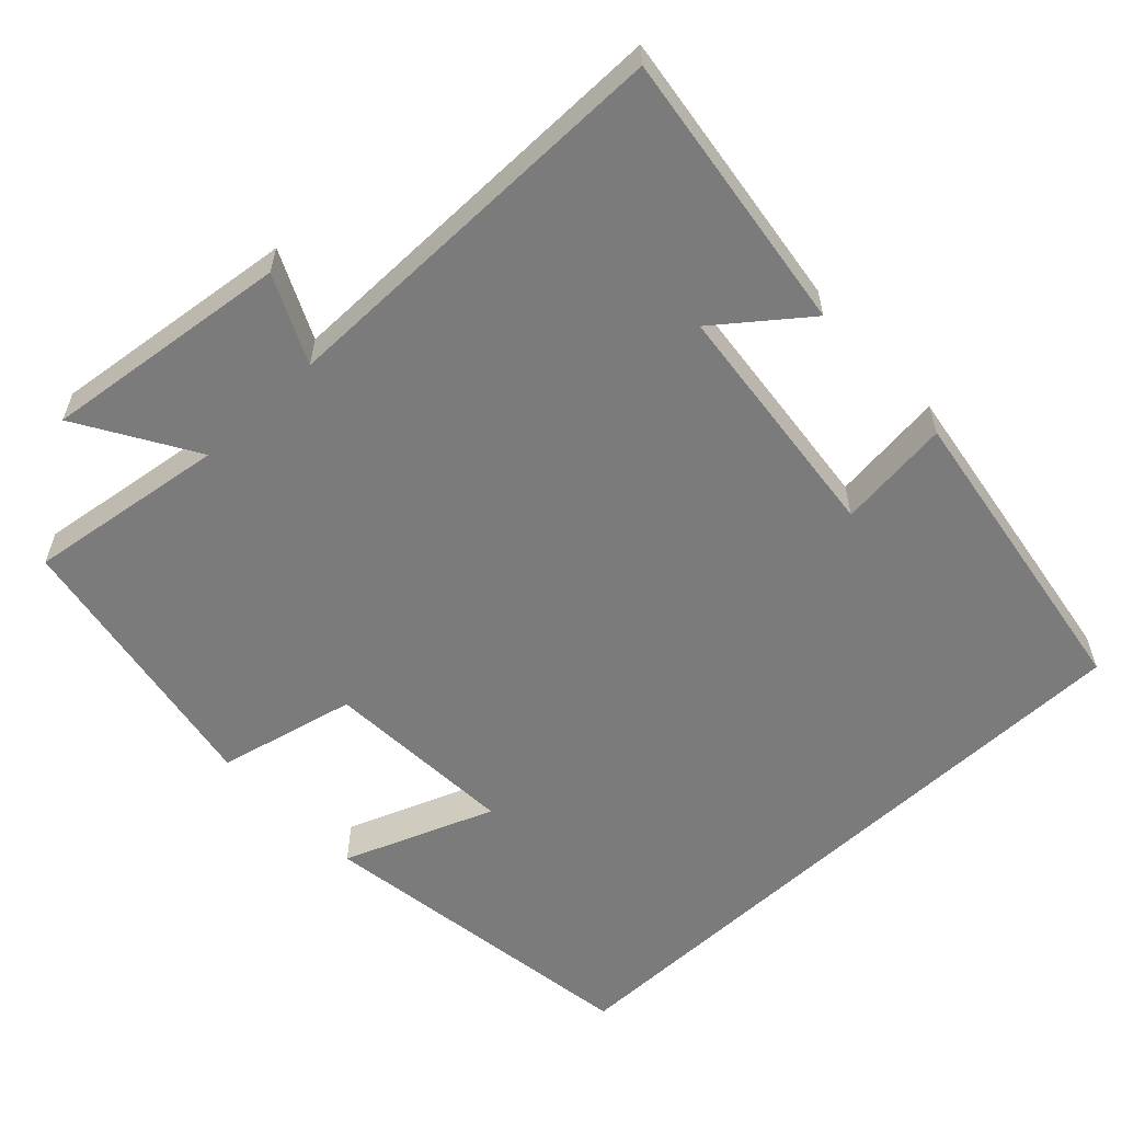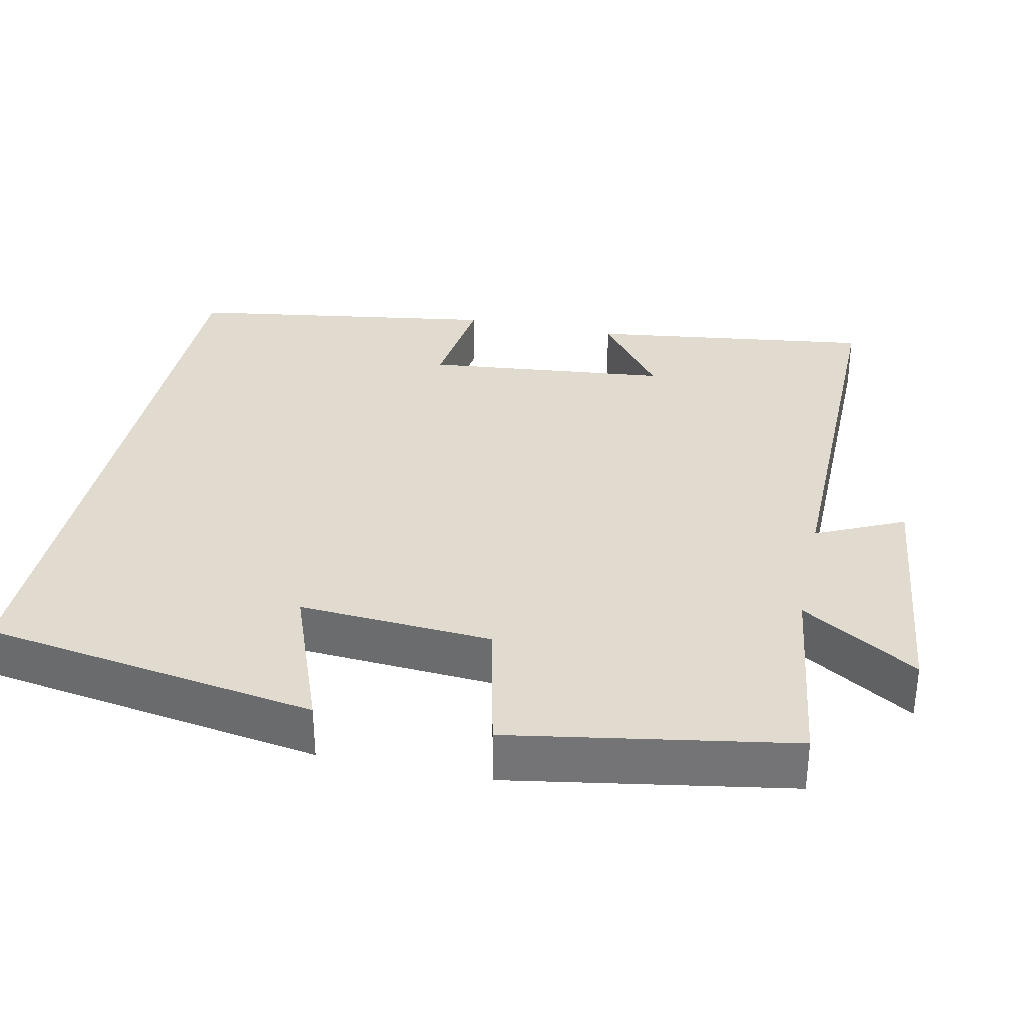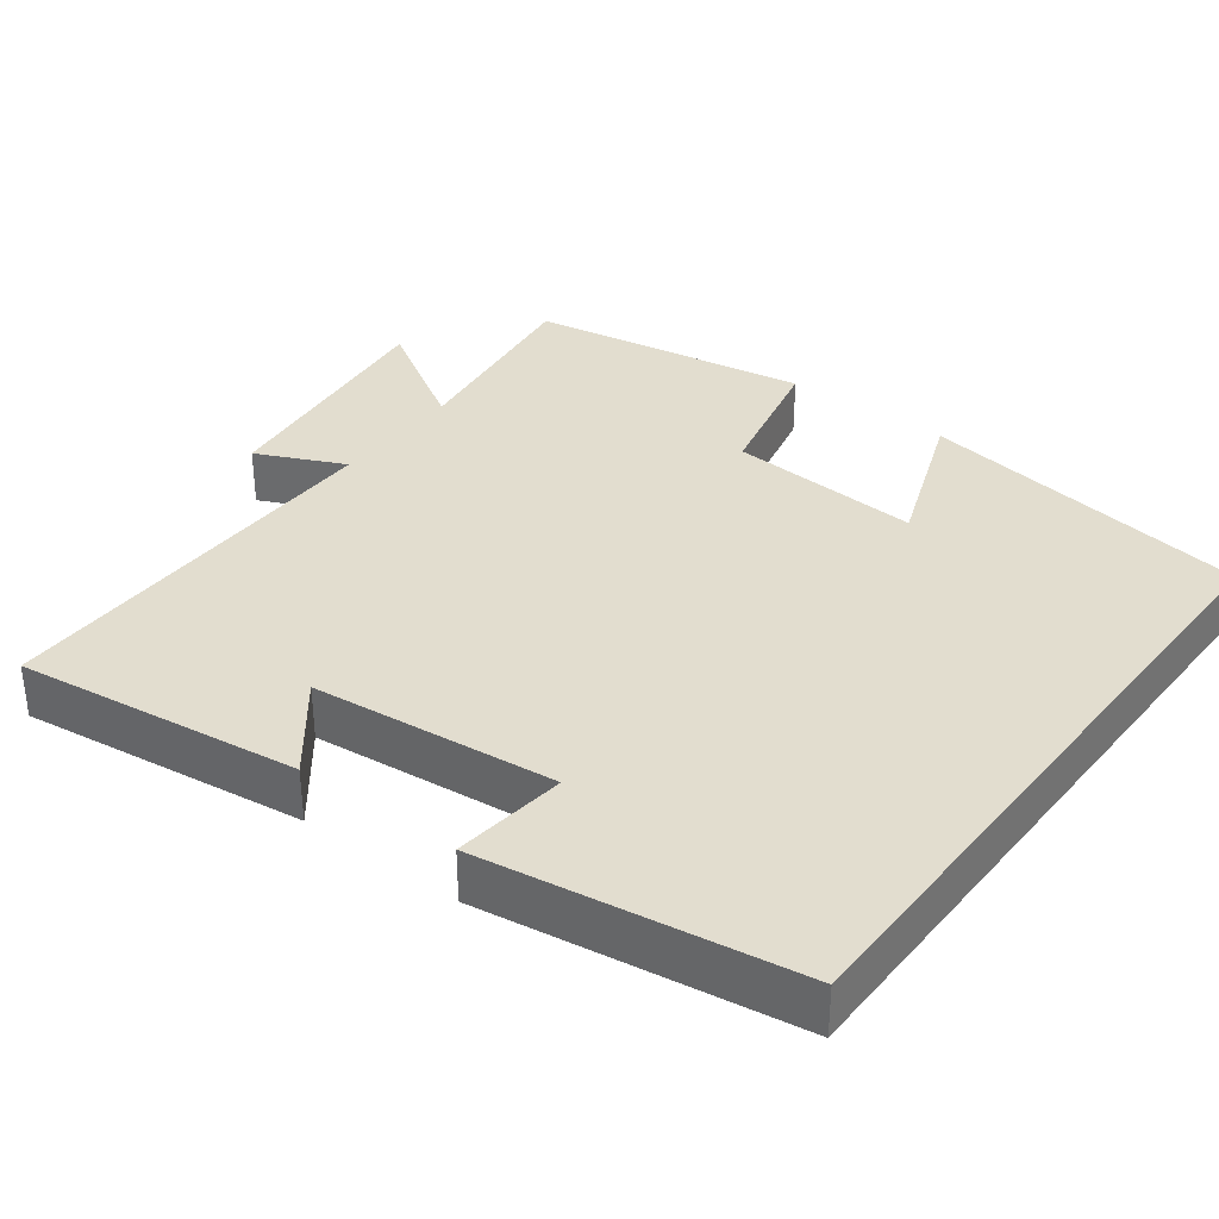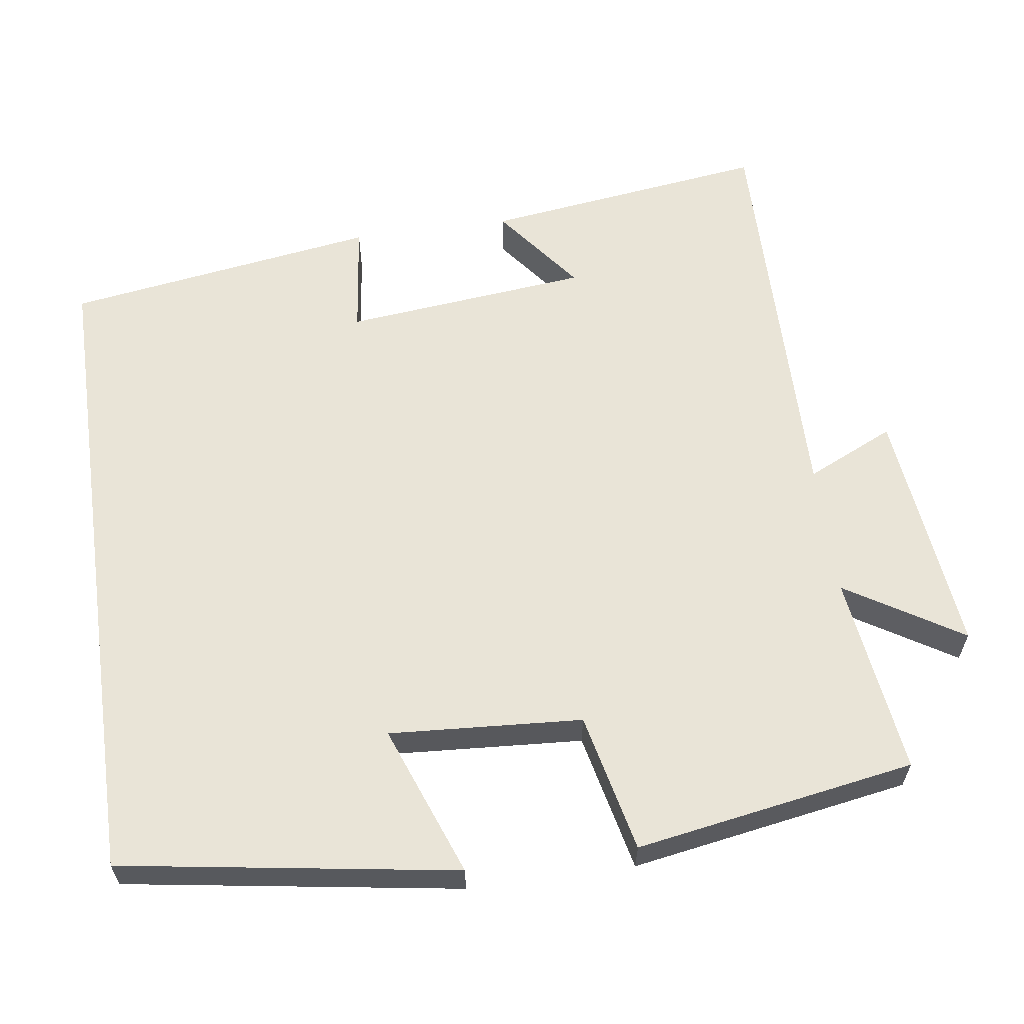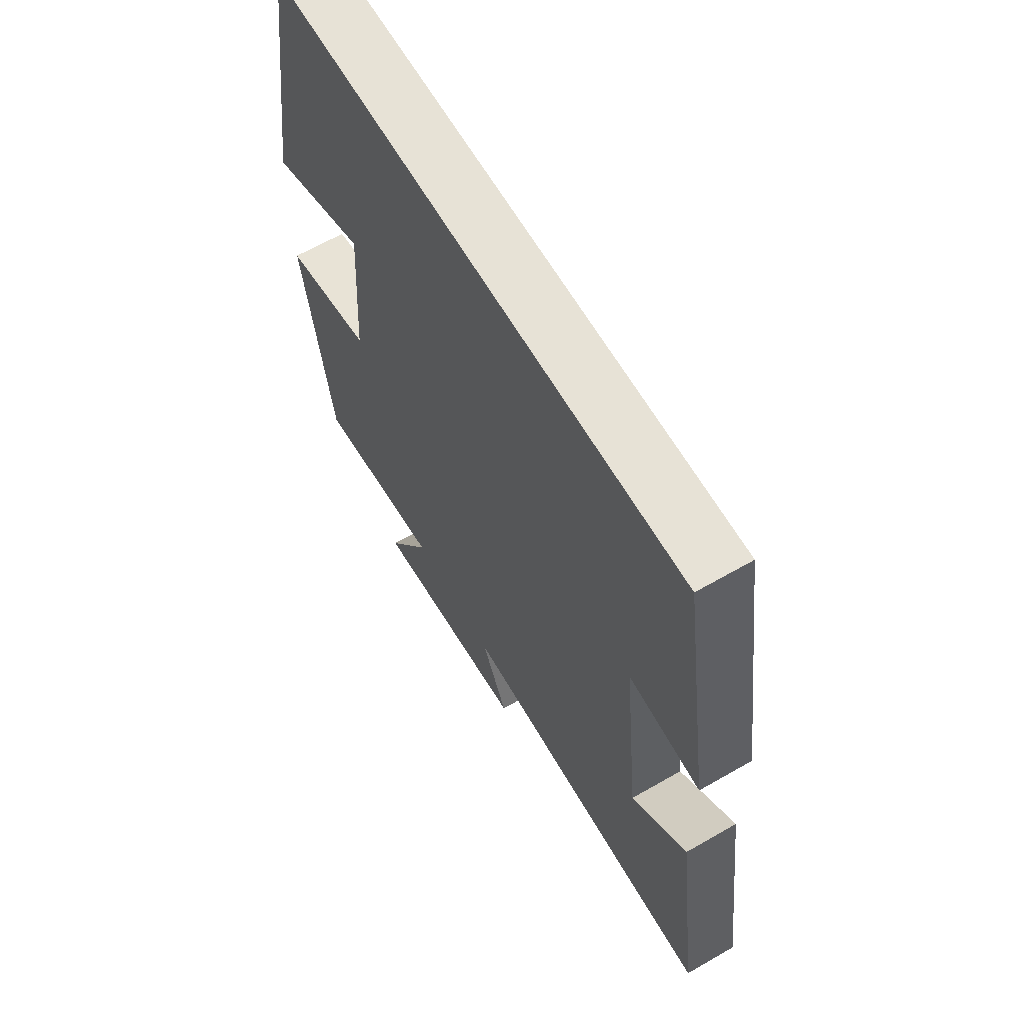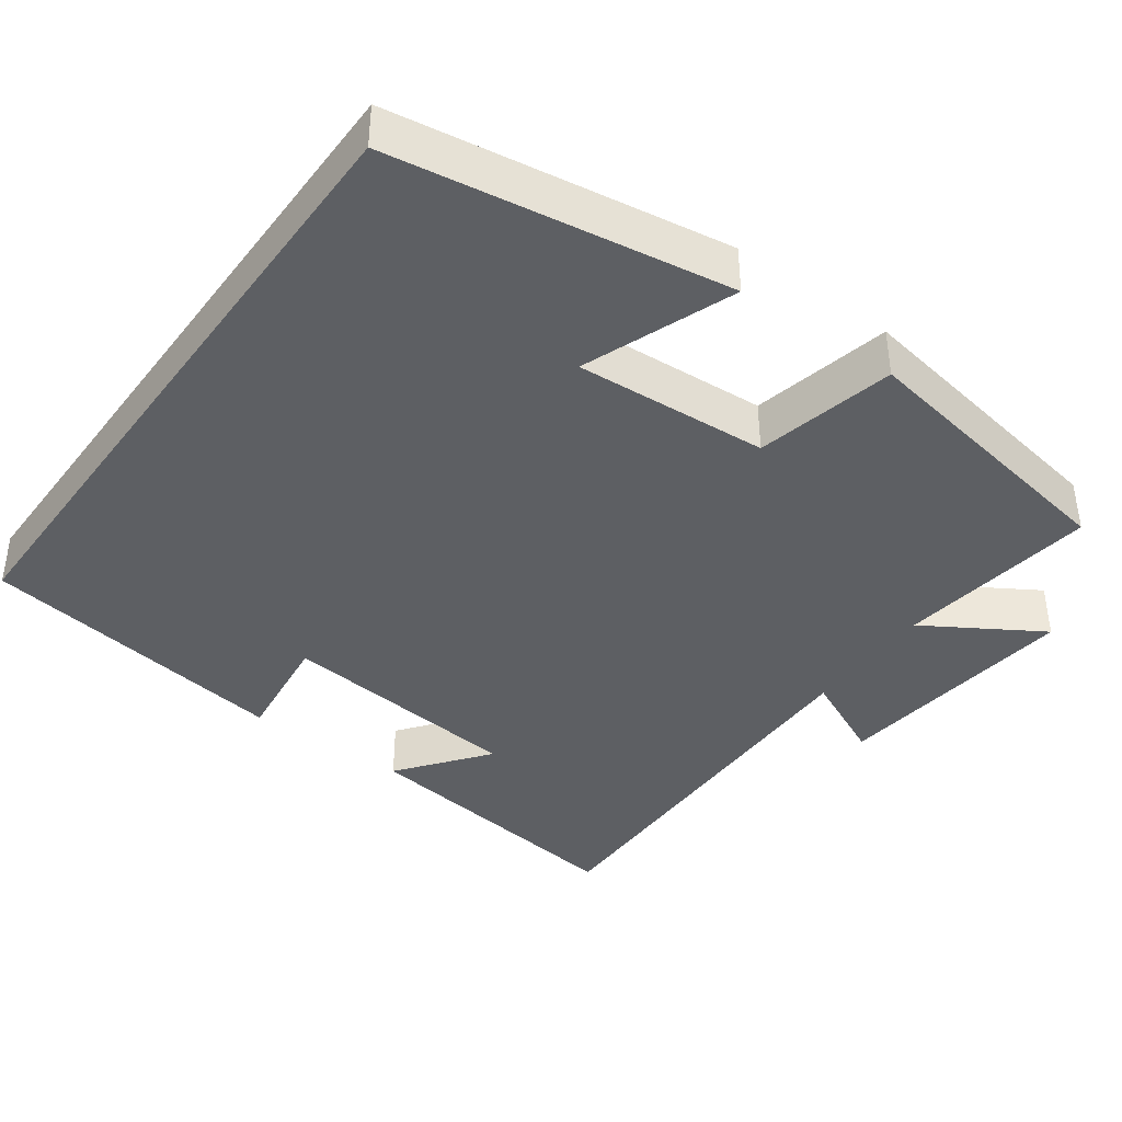
<metadata>
{"format":"obj","ext":"obj","renderer":"f3d","projection":"perspective","resolution":1024,"background":"white","views":[{"elev":-58.5,"azim":-136.9,"up":"+Y"},{"elev":33.5,"azim":102.1,"up":"+Y"},{"elev":34.8,"azim":-52.9,"up":"+Y"},{"elev":61.0,"azim":82.1,"up":"+Y"},{"elev":63.6,"azim":-120.2,"up":"+Z"},{"elev":-40.2,"azim":54.2,"up":"+Y"}]}
</metadata>
<code>
v 0.437 0.07 -0.536
v 0.172 0.07 -0.5
v 0.266 0.07 -0.654
v -0.062 0.07 -0.616
v -0.008 0.07 -0.5
v -0.55 0.07 -0.505
v -0.5 0.07 -0.129
v -0.384 0.07 -0.219
v -0.35 0.07 0.105
v -0.5 0.07 0.087
v -0.437 0.07 0.5
v 0.432 0.07 0.5
v 0.5 0.07 0.056
v 0.3 0.07 0.132
v 0.316 0.07 -0.124
v 0.5 0.07 -0.166
v 0.437 0 -0.536
v 0.172 0 -0.5
v 0.266 0 -0.654
v -0.062 0 -0.616
v -0.008 0 -0.5
v -0.55 0 -0.505
v -0.5 0 -0.129
v -0.384 0 -0.219
v -0.35 0 0.105
v -0.5 0 0.087
v -0.437 0 0.5
v 0.432 0 0.5
v 0.5 0 0.056
v 0.3 0 0.132
v 0.316 0 -0.124
v 0.5 0 -0.166
f 15 16 1 2
f 14 15 2
f 11 12 13 14
f 11 14 2
f 9 10 11
f 9 11 2
f 8 9 2 3
f 6 7 8
f 5 6 8
f 5 8 3
f 3 4 5
f 18 17 32 31
f 18 31 30
f 30 29 28 27
f 18 30 27
f 27 26 25
f 18 27 25
f 19 18 25 24
f 24 23 22
f 24 22 21
f 19 24 21
f 21 20 19
f 1 17 18 2
f 2 18 19 3
f 3 19 20 4
f 4 20 21 5
f 5 21 22 6
f 6 22 23 7
f 7 23 24 8
f 8 24 25 9
f 9 25 26 10
f 10 26 27 11
f 11 27 28 12
f 12 28 29 13
f 13 29 30 14
f 14 30 31 15
f 15 31 32 16
f 16 32 17 1

</code>
